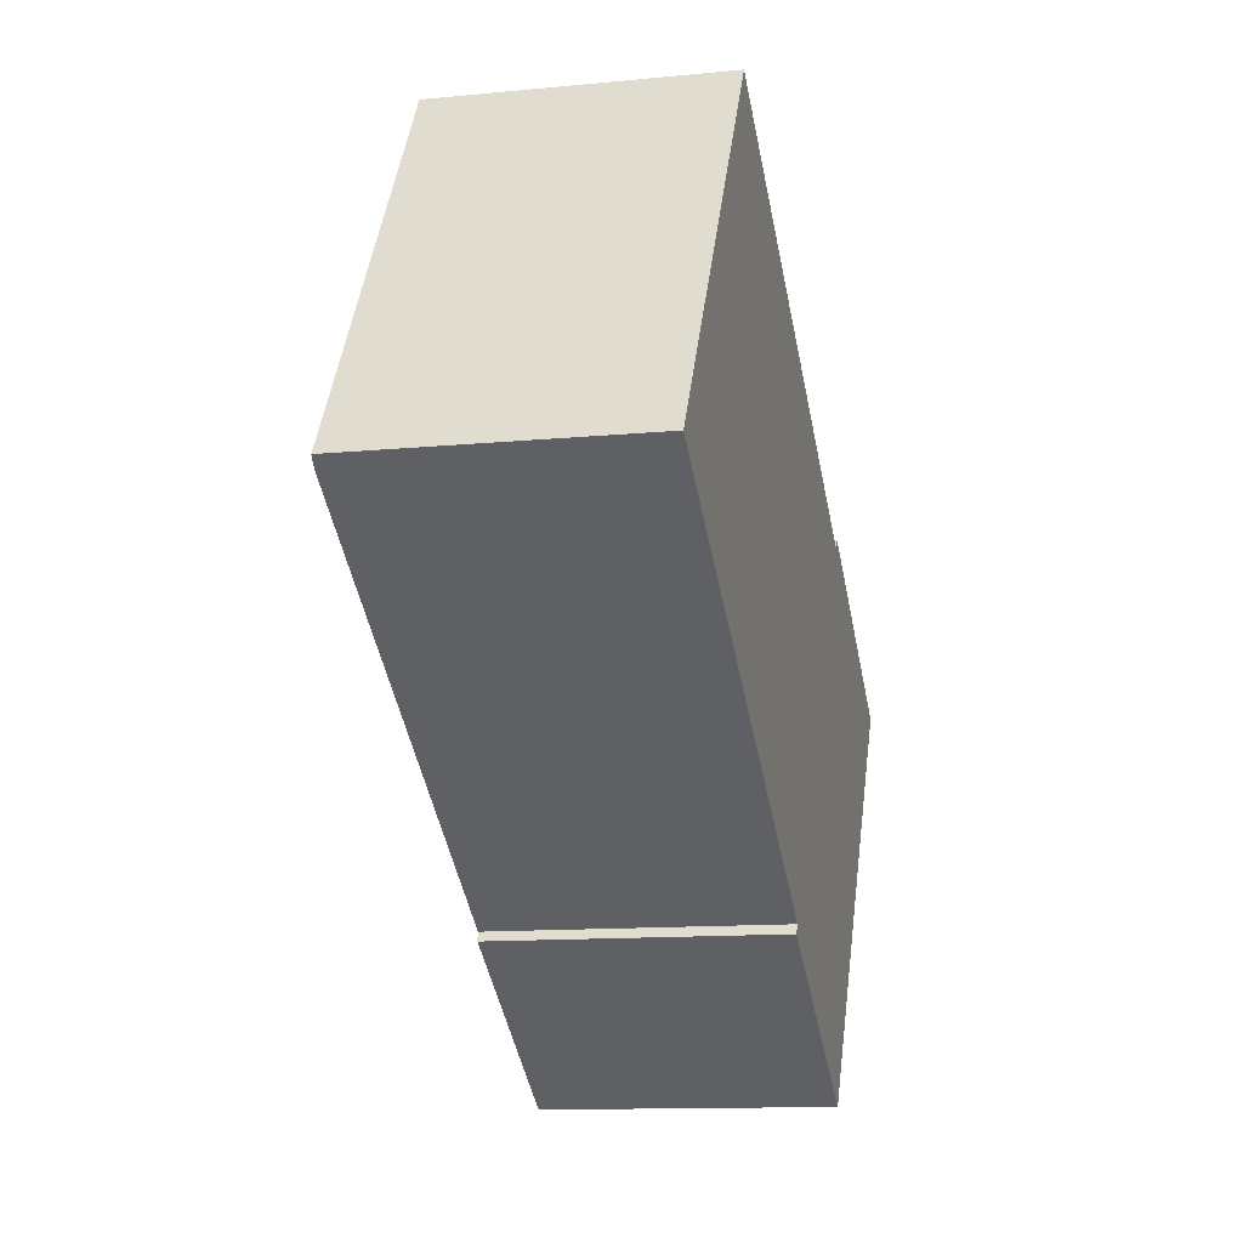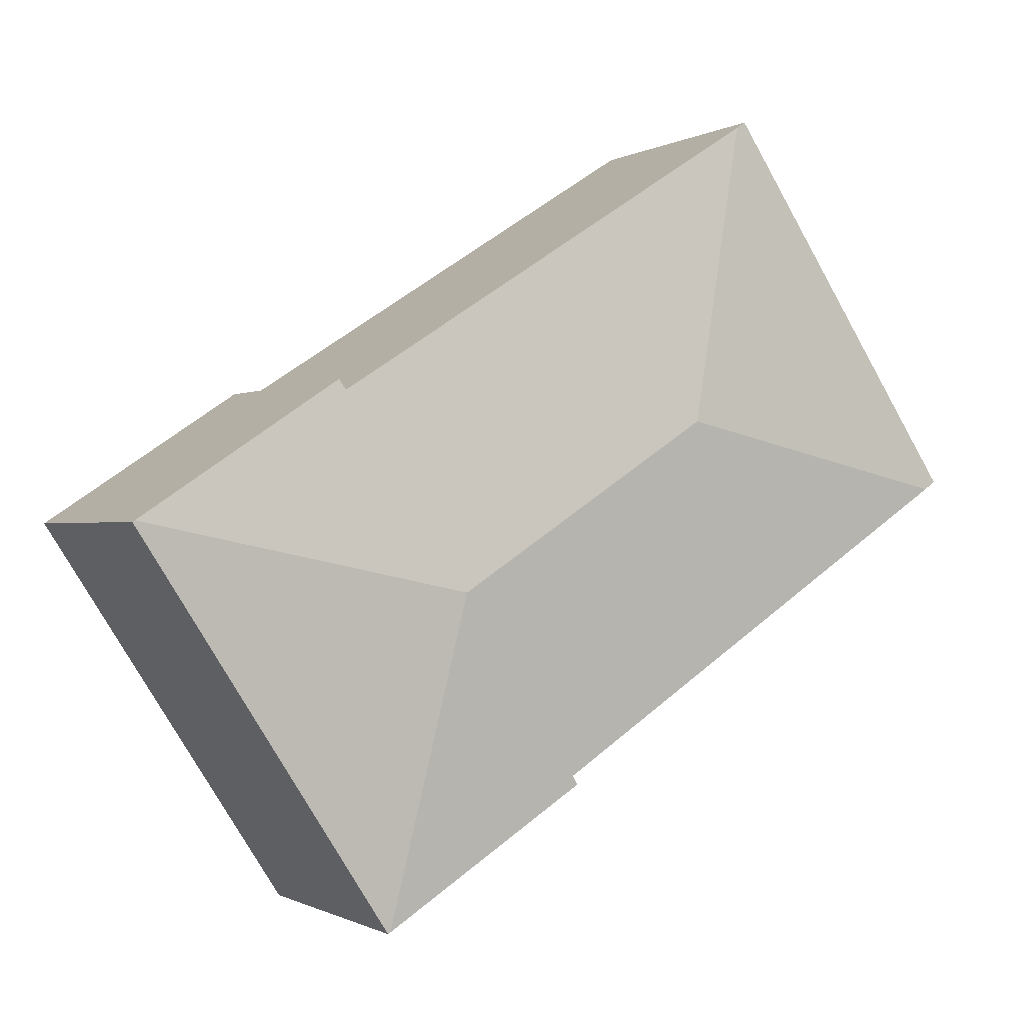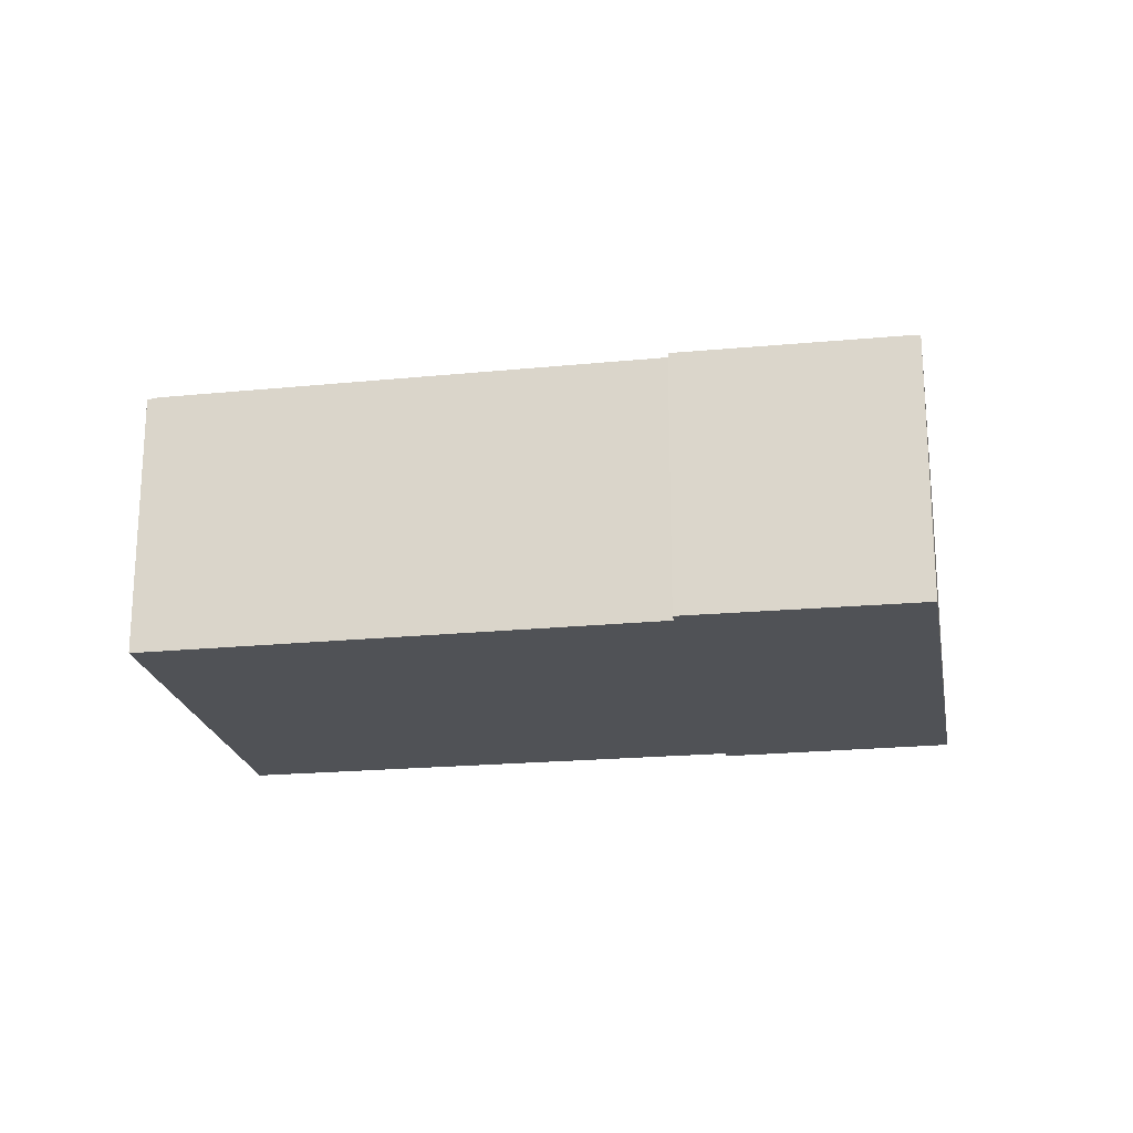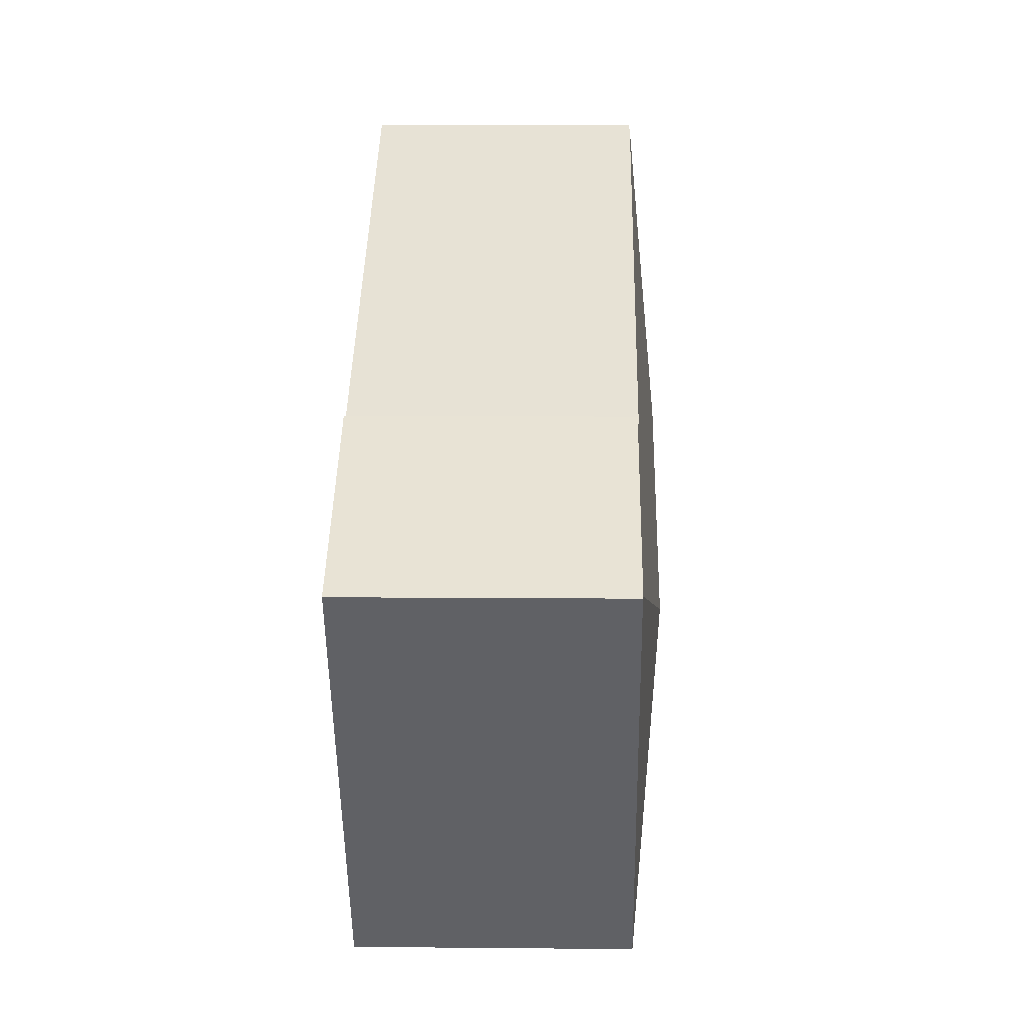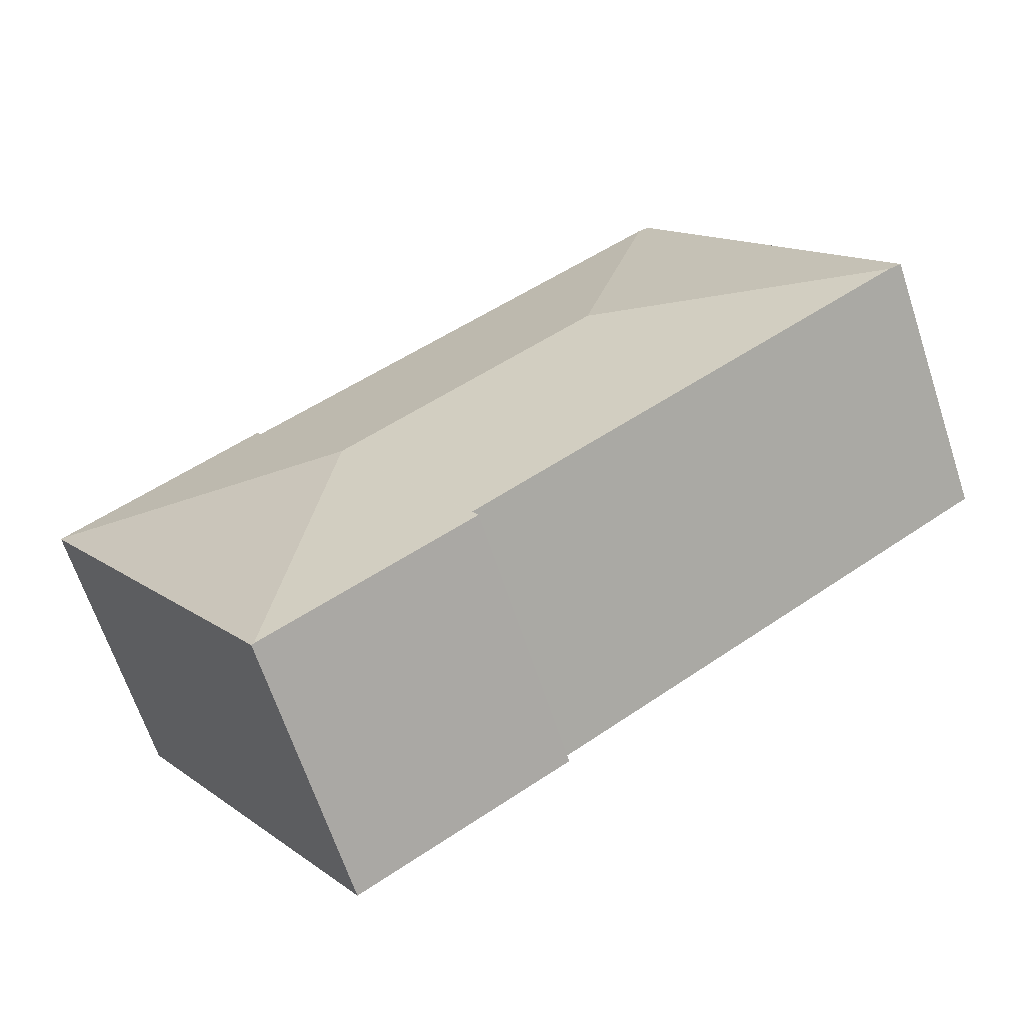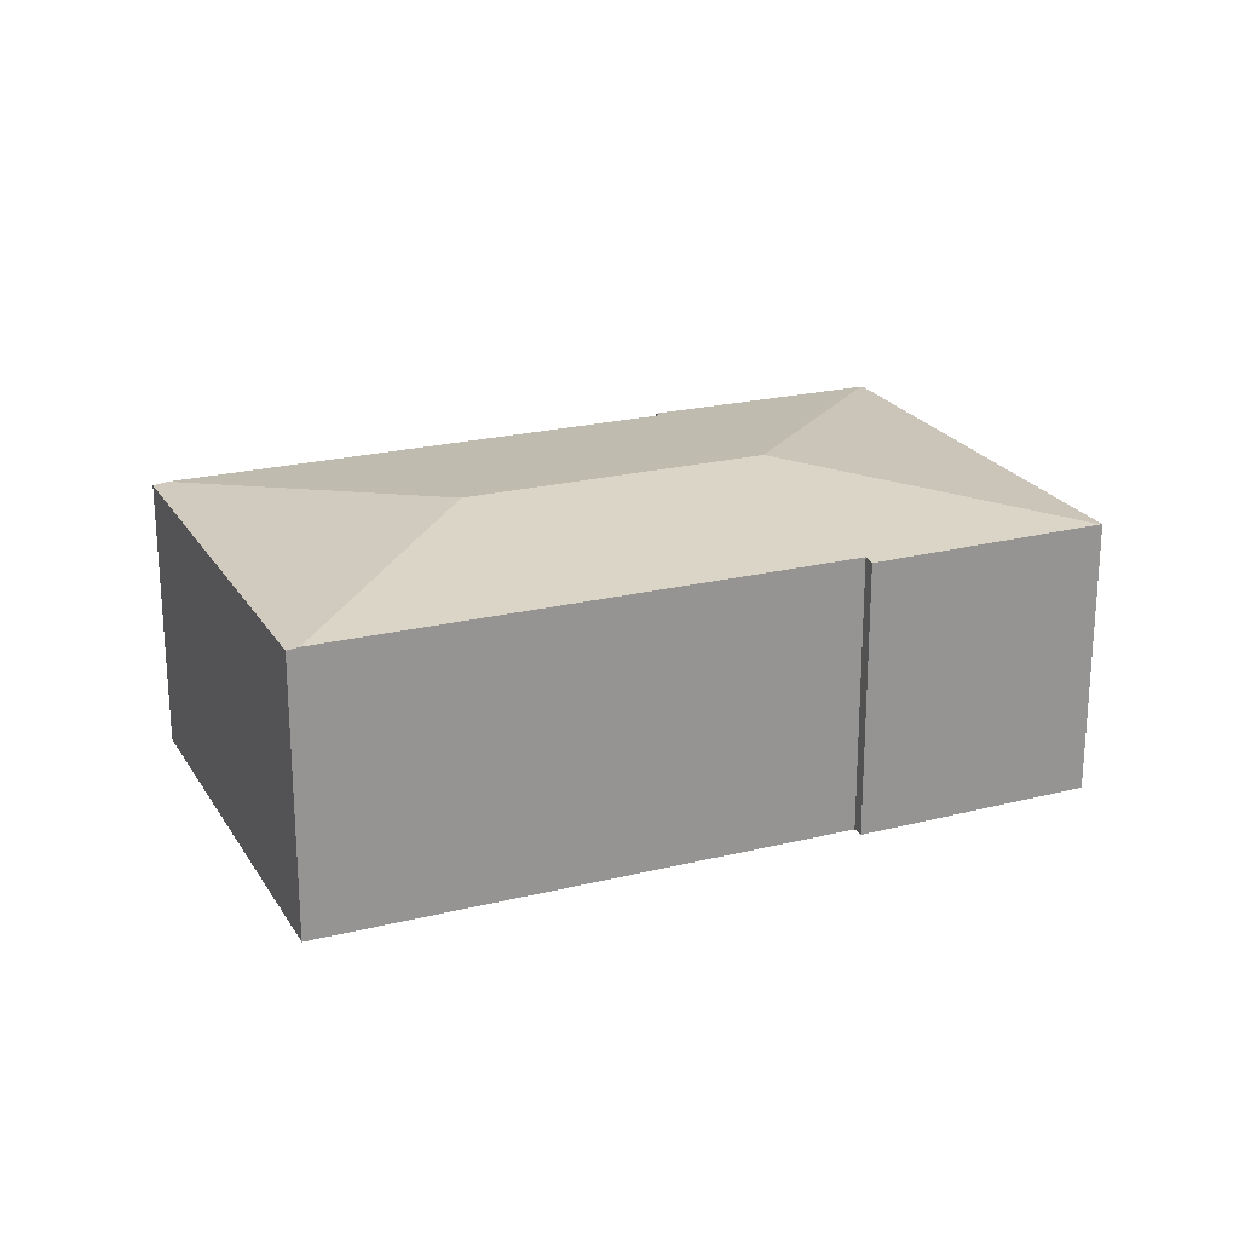
<metadata>
{"format":"obj","ext":"obj","renderer":"f3d","projection":"perspective","resolution":1024,"background":"white","views":[{"elev":-12.1,"azim":-76.9,"up":"+Z"},{"elev":-0.6,"azim":152.0,"up":"+Z"},{"elev":-21.0,"azim":43.0,"up":"+Y"},{"elev":7.7,"azim":91.5,"up":"+Z"},{"elev":-65.8,"azim":-161.7,"up":"+Z"},{"elev":22.6,"azim":9.8,"up":"+Y"}]}
</metadata>
<code>
v  17.29 8.897 -3.361
v  20.91 8.101 2.658
v  26.88 8.11 -1.33
v  20.71 8.142 2.355
v  12.08 8.148 7.922
v  9.532 8.897 1.694
v  7.604 8.151 10.8
v  26.95 8.101 -1.374
v  19.39 8.101 -13.01
v  19.32 8.11 -12.97
v  13.22 8.101 -9.091
v  13.4 8.137 -8.829
v  12.08 8.138 -7.957
v  0.371 8.146 -0.244
v  7.301 8.11 11
v  0 8.096 4.957e-16
v  13.4 5.406e-16 -8.829
v  13.22 5.567e-16 -9.091
v  7.301 -6.735e-16 11
v  0 0 0
v  20.71 -1.442e-16 2.355
v  20.91 -1.628e-16 2.658
v  12.08 4.872e-16 -7.957
v  0.371 1.494e-17 -0.244
v  19.32 7.943e-16 -12.97
v  19.39 7.969e-16 -13.01
v  7.604 -6.616e-16 10.8
v  12.08 -4.851e-16 7.922
v  26.95 8.413e-17 -1.374
v  26.88 8.144e-17 -1.33
g defaultobject
f 1 2 3
f 2 1 4
f 4 1 5
f 5 1 6
f 5 6 7
f 8 1 3
f 1 8 9
f 1 9 10
f 11 1 10
f 1 11 12
f 1 12 13
f 1 13 6
f 6 13 14
f 15 14 16
f 14 15 6
f 6 15 7
f 11 17 12
f 17 11 18
f 16 19 15
f 19 16 20
f 21 2 4
f 2 21 22
f 17 13 12
f 13 17 14
f 14 17 23
f 14 23 24
f 14 24 16
f 16 24 20
f 10 18 11
f 18 10 9
f 18 9 25
f 25 9 26
f 19 7 15
f 7 19 5
f 5 19 4
f 4 19 27
f 4 27 28
f 4 28 21
f 22 3 2
f 3 22 8
f 8 22 29
f 29 22 30
f 29 9 8
f 9 29 26
f 27 17 28
f 17 27 23
f 23 27 24
f 24 27 19
f 24 19 20
f 30 26 29
f 26 30 22
f 26 22 21
f 26 21 28
f 26 28 25
f 25 28 17
f 25 17 18

</code>
